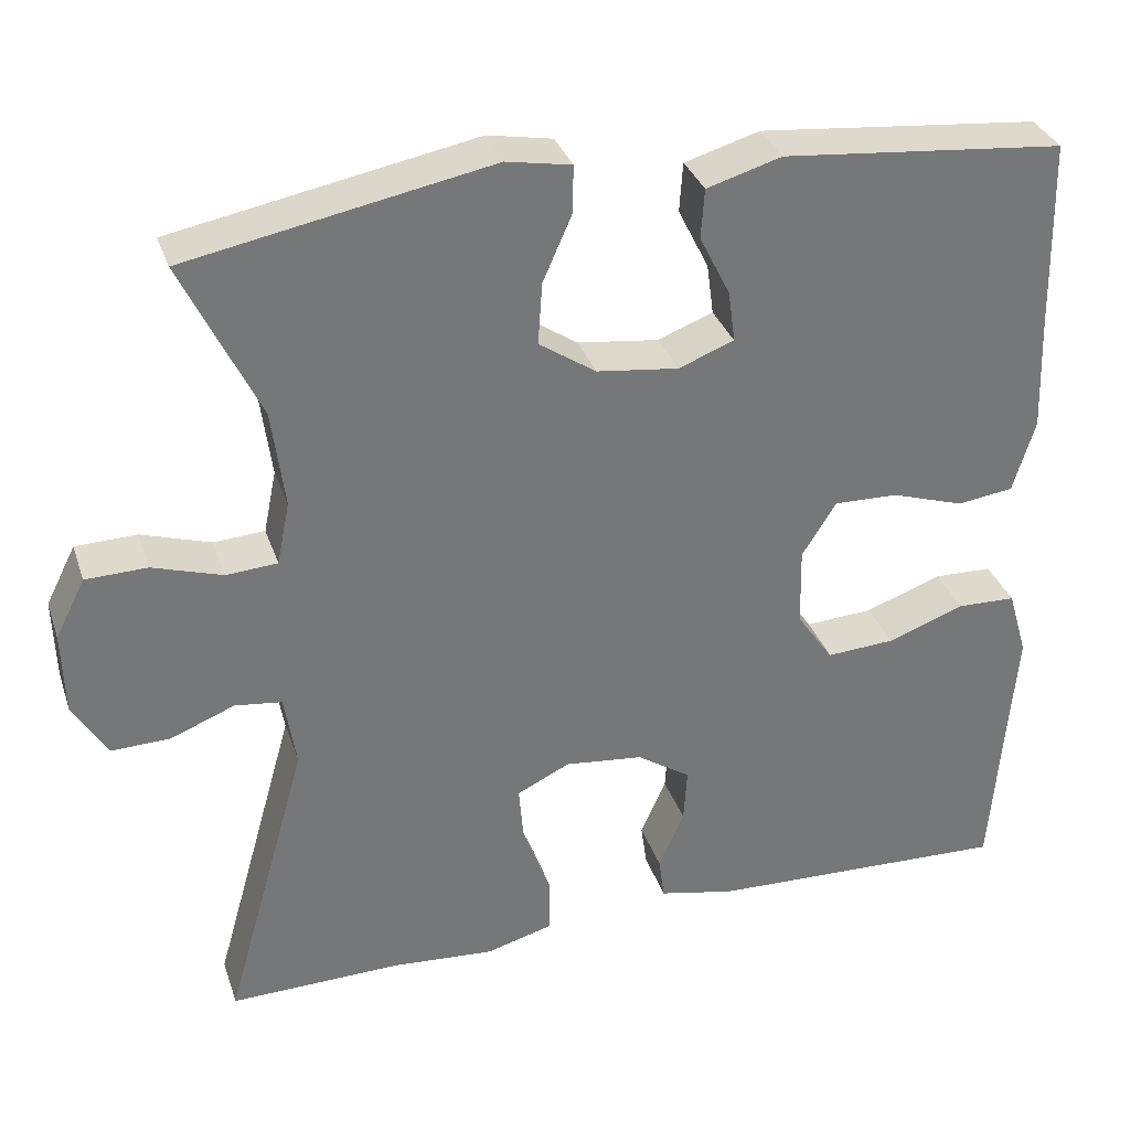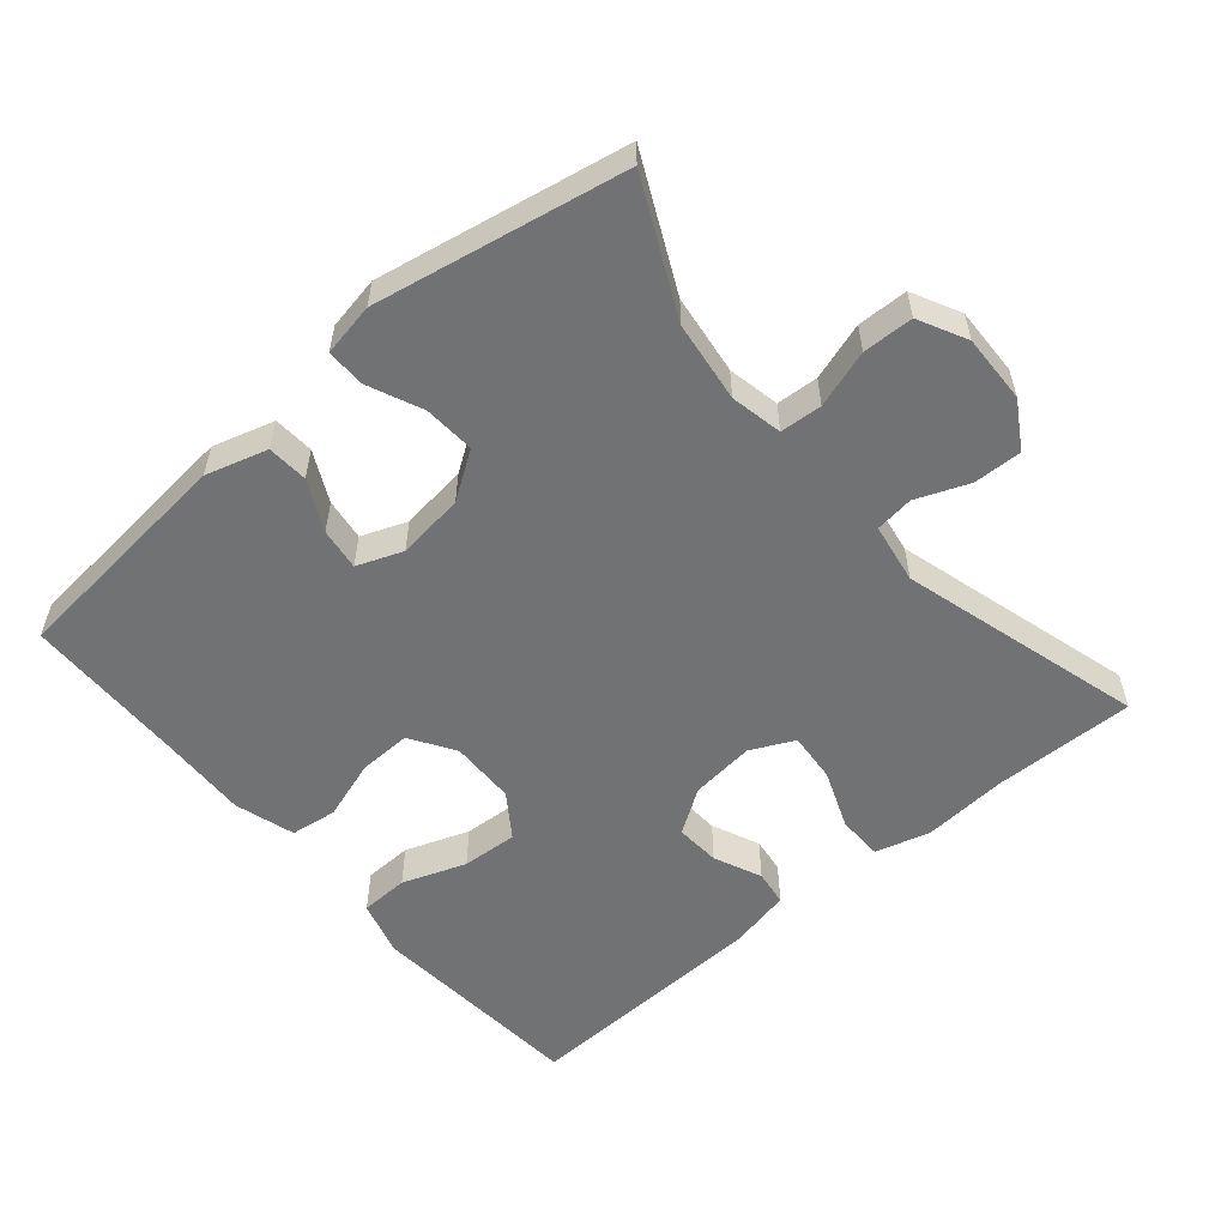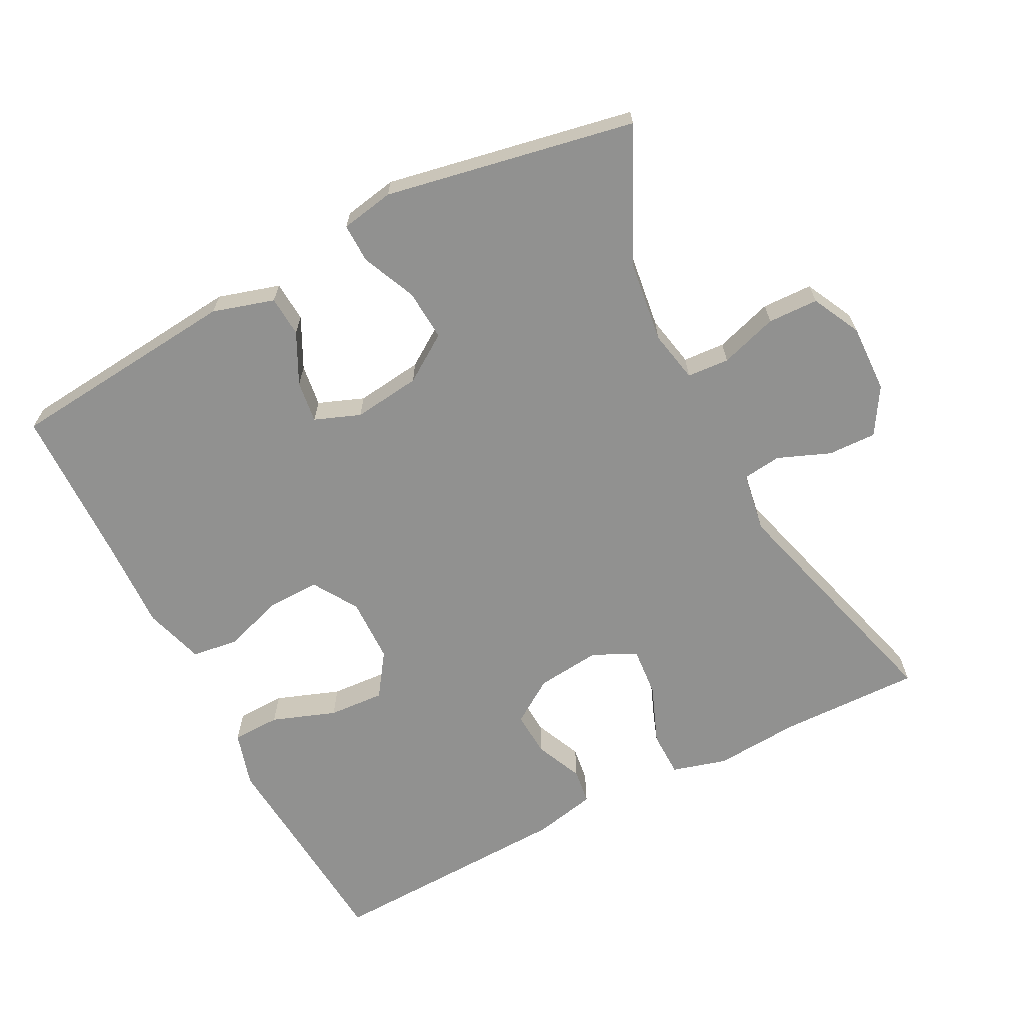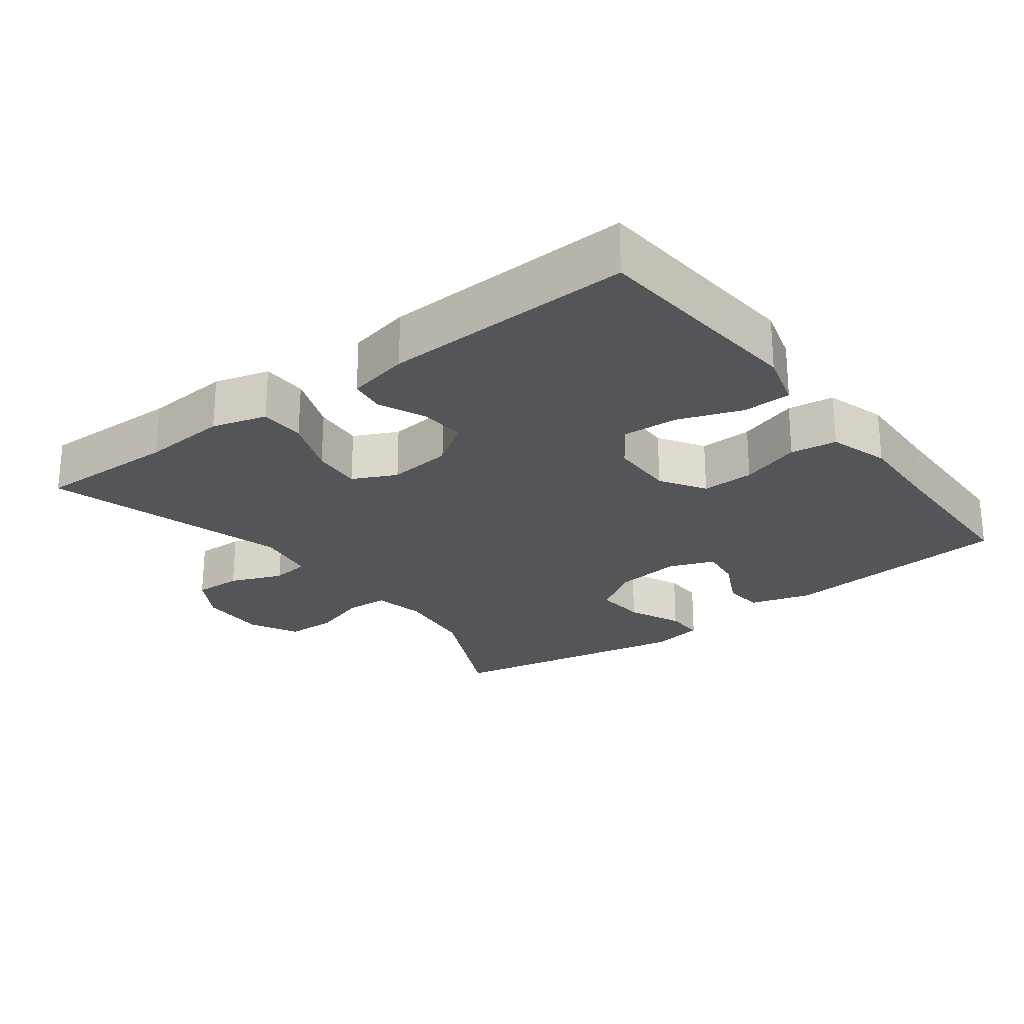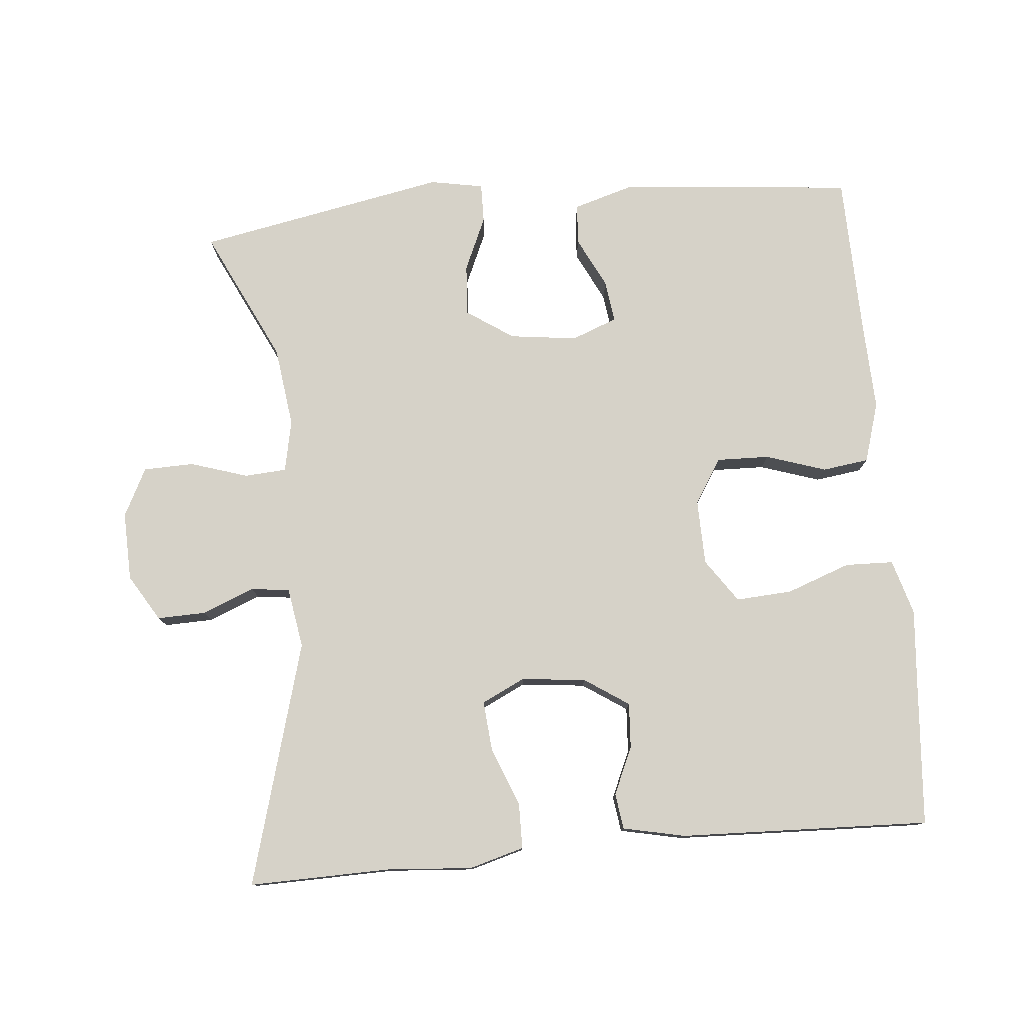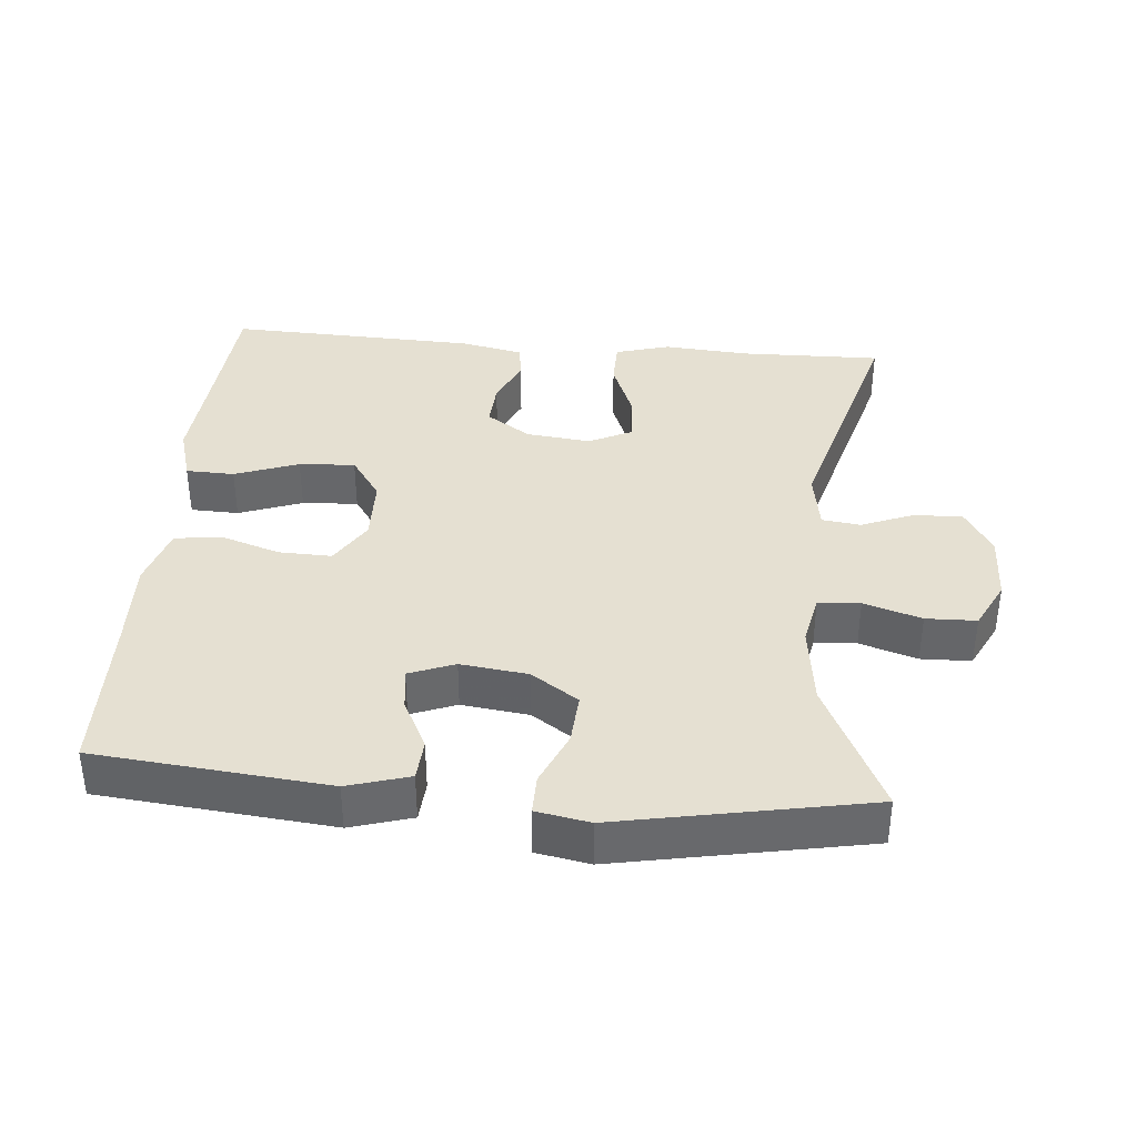
<metadata>
{"format":"obj","ext":"obj","renderer":"f3d","projection":"perspective","resolution":1024,"background":"white","views":[{"elev":33.1,"azim":162.7,"up":"+Z"},{"elev":-55.6,"azim":40.4,"up":"+Y"},{"elev":-65.9,"azim":27.3,"up":"+Y"},{"elev":-24.5,"azim":-142.8,"up":"+Y"},{"elev":78.2,"azim":174.8,"up":"+Y"},{"elev":37.7,"azim":5.0,"up":"+Y"}]}
</metadata>
<code>
v -0.5 0.07 0.5
v -0.168 0.07 0.532
v -0.08 0.07 0.506
v -0.076 0.07 0.448
v -0.112 0.07 0.376
v -0.12 0.07 0.316
v -0.055 0.07 0.291
v 0.041 0.07 0.303
v 0.108 0.07 0.348
v 0.103 0.07 0.421
v 0.069 0.07 0.498
v 0.068 0.07 0.554
v 0.144 0.07 0.568
v 0.5 0.07 0.5
v 0.409 0.07 0.311
v 0.394 0.07 0.196
v 0.409 0.07 0.122
v 0.469 0.07 0.118
v 0.551 0.07 0.144
v 0.623 0.07 0.142
v 0.658 0.07 0.073
v 0.655 0.07 -0.025
v 0.615 0.07 -0.091
v 0.546 0.07 -0.089
v 0.471 0.07 -0.059
v 0.416 0.07 -0.066
v 0.402 0.07 -0.152
v 0.5 0.07 -0.5
v 0.298 0.07 -0.496
v 0.176 0.07 -0.505
v 0.098 0.07 -0.483
v 0.097 0.07 -0.418
v 0.13 0.07 -0.334
v 0.136 0.07 -0.263
v 0.074 0.07 -0.233
v -0.018 0.07 -0.243
v -0.081 0.07 -0.285
v -0.077 0.07 -0.349
v -0.047 0.07 -0.417
v -0.054 0.07 -0.468
v -0.143 0.07 -0.487
v -0.5 0.07 -0.5
v -0.515 0.07 -0.307
v -0.525 0.07 -0.185
v -0.502 0.07 -0.106
v -0.433 0.07 -0.104
v -0.342 0.07 -0.137
v -0.262 0.07 -0.142
v -0.219 0.07 -0.08
v -0.217 0.07 0.013
v -0.257 0.07 0.077
v -0.332 0.07 0.075
v -0.418 0.07 0.047
v -0.484 0.07 0.056
v -0.51 0.07 0.142
v -0.505 0.07 0.272
v -0.5 0 0.5
v -0.168 0 0.532
v -0.08 0 0.506
v -0.076 0 0.448
v -0.112 0 0.376
v -0.12 0 0.316
v -0.055 0 0.291
v 0.041 0 0.303
v 0.108 0 0.348
v 0.103 0 0.421
v 0.069 0 0.498
v 0.068 0 0.554
v 0.144 0 0.568
v 0.5 0 0.5
v 0.409 0 0.311
v 0.394 0 0.196
v 0.409 0 0.122
v 0.469 0 0.118
v 0.551 0 0.144
v 0.623 0 0.142
v 0.658 0 0.073
v 0.655 0 -0.025
v 0.615 0 -0.091
v 0.546 0 -0.089
v 0.471 0 -0.059
v 0.416 0 -0.066
v 0.402 0 -0.152
v 0.5 0 -0.5
v 0.298 0 -0.496
v 0.176 0 -0.505
v 0.098 0 -0.483
v 0.097 0 -0.418
v 0.13 0 -0.334
v 0.136 0 -0.263
v 0.074 0 -0.233
v -0.018 0 -0.243
v -0.081 0 -0.285
v -0.077 0 -0.349
v -0.047 0 -0.417
v -0.054 0 -0.468
v -0.143 0 -0.487
v -0.5 0 -0.5
v -0.515 0 -0.307
v -0.525 0 -0.185
v -0.502 0 -0.106
v -0.433 0 -0.104
v -0.342 0 -0.137
v -0.262 0 -0.142
v -0.219 0 -0.08
v -0.217 0 0.013
v -0.257 0 0.077
v -0.332 0 0.075
v -0.418 0 0.047
v -0.484 0 0.056
v -0.51 0 0.142
v -0.505 0 0.272
f 54 55 56
f 53 54 56
f 52 53 56
f 1 2 3
f 56 1 3
f 52 56 3
f 51 52 3
f 50 51 3
f 45 46 47
f 44 45 47
f 43 44 47
f 43 47 48
f 42 43 48
f 41 42 48
f 40 41 48
f 39 40 48
f 38 39 48
f 37 38 48 49
f 31 32 33
f 30 31 33
f 29 30 33
f 29 33 34
f 28 29 34
f 27 28 34
f 26 27 34 35
f 23 24 25
f 22 23 25
f 21 22 25
f 20 21 25
f 19 20 25
f 18 19 25
f 17 18 25 26
f 26 35 36
f 17 26 36
f 16 17 36
f 13 14 15
f 12 13 15
f 11 12 15
f 10 11 15
f 9 10 15 16
f 3 4 5
f 50 3 5
f 50 5 6
f 37 49 50
f 36 37 50
f 16 36 50
f 9 16 50
f 8 9 50
f 7 8 50
f 6 7 50
f 112 111 110
f 112 110 109
f 112 109 108
f 59 58 57
f 59 57 112
f 59 112 108
f 59 108 107
f 59 107 106
f 103 102 101
f 103 101 100
f 103 100 99
f 104 103 99
f 104 99 98
f 104 98 97
f 104 97 96
f 104 96 95
f 104 95 94
f 105 104 94 93
f 89 88 87
f 89 87 86
f 89 86 85
f 90 89 85
f 90 85 84
f 90 84 83
f 91 90 83 82
f 81 80 79
f 81 79 78
f 81 78 77
f 81 77 76
f 81 76 75
f 81 75 74
f 82 81 74 73
f 92 91 82
f 92 82 73
f 92 73 72
f 71 70 69
f 71 69 68
f 71 68 67
f 71 67 66
f 72 71 66 65
f 61 60 59
f 61 59 106
f 62 61 106
f 106 105 93
f 106 93 92
f 106 92 72
f 106 72 65
f 106 65 64
f 106 64 63
f 106 63 62
f 1 57 58 2
f 2 58 59 3
f 3 59 60 4
f 4 60 61 5
f 5 61 62 6
f 6 62 63 7
f 7 63 64 8
f 8 64 65 9
f 9 65 66 10
f 10 66 67 11
f 11 67 68 12
f 12 68 69 13
f 13 69 70 14
f 14 70 71 15
f 15 71 72 16
f 16 72 73 17
f 17 73 74 18
f 18 74 75 19
f 19 75 76 20
f 20 76 77 21
f 21 77 78 22
f 22 78 79 23
f 23 79 80 24
f 24 80 81 25
f 25 81 82 26
f 26 82 83 27
f 27 83 84 28
f 28 84 85 29
f 29 85 86 30
f 30 86 87 31
f 31 87 88 32
f 32 88 89 33
f 33 89 90 34
f 34 90 91 35
f 35 91 92 36
f 36 92 93 37
f 37 93 94 38
f 38 94 95 39
f 39 95 96 40
f 40 96 97 41
f 41 97 98 42
f 42 98 99 43
f 43 99 100 44
f 44 100 101 45
f 45 101 102 46
f 46 102 103 47
f 47 103 104 48
f 48 104 105 49
f 49 105 106 50
f 50 106 107 51
f 51 107 108 52
f 52 108 109 53
f 53 109 110 54
f 54 110 111 55
f 55 111 112 56
f 56 112 57 1

</code>
